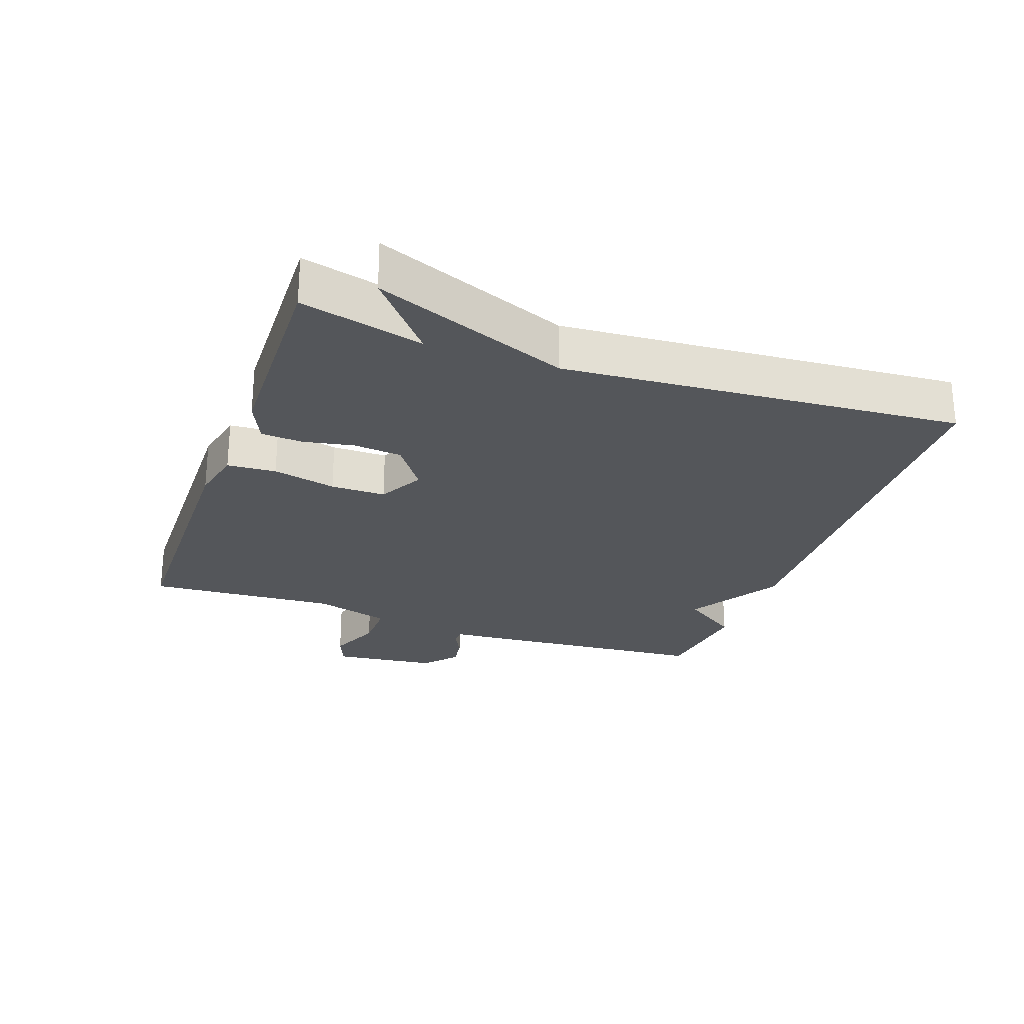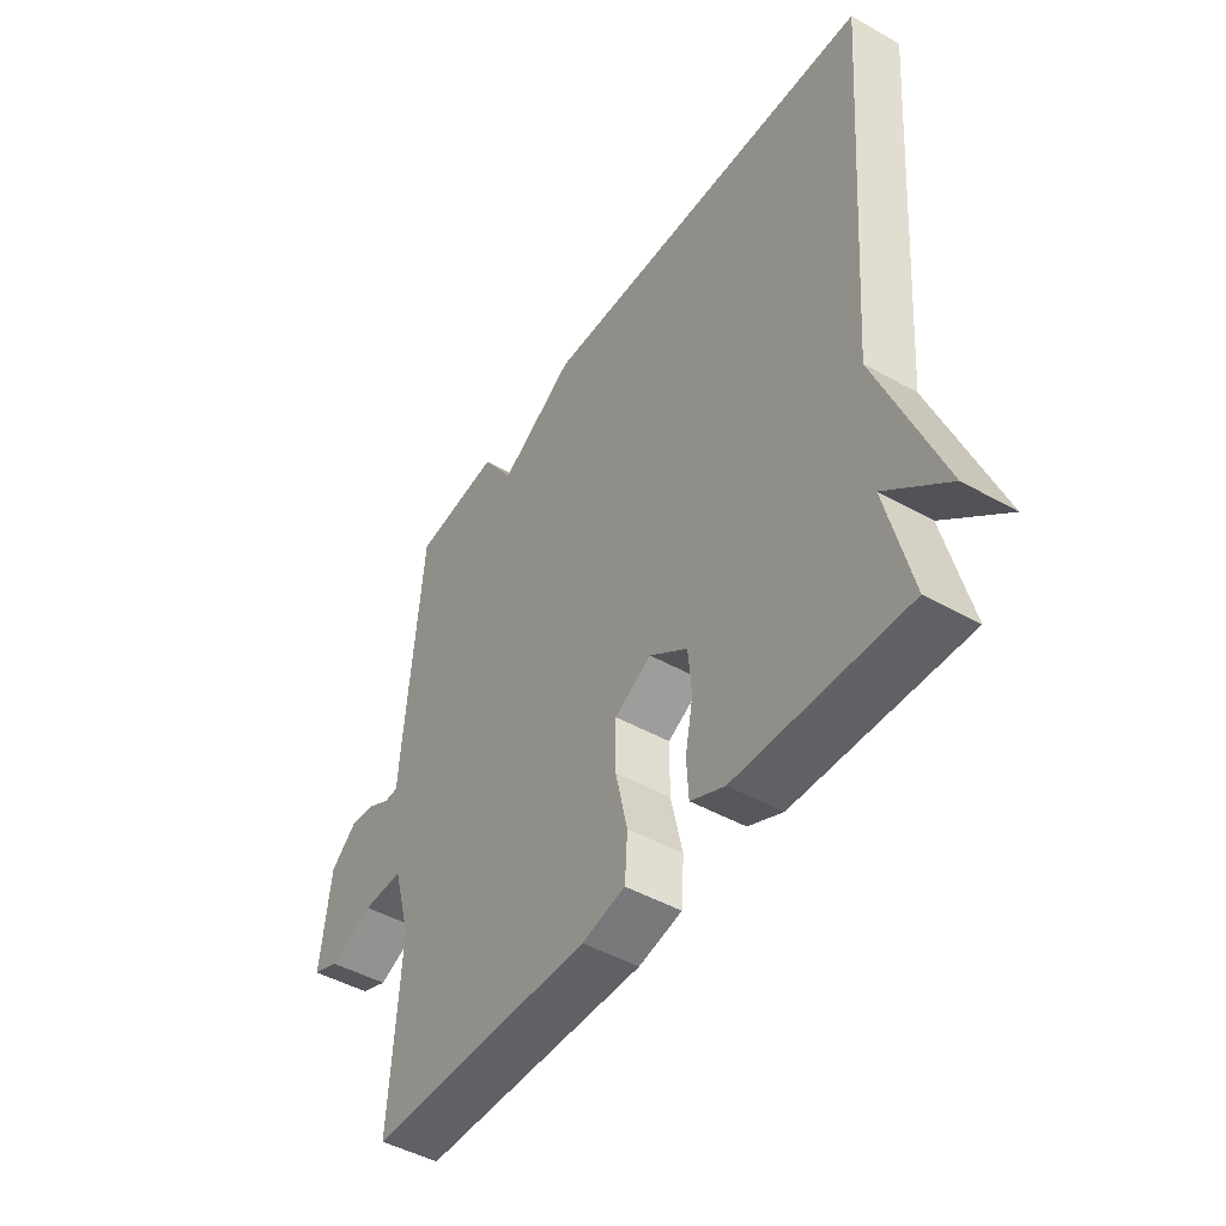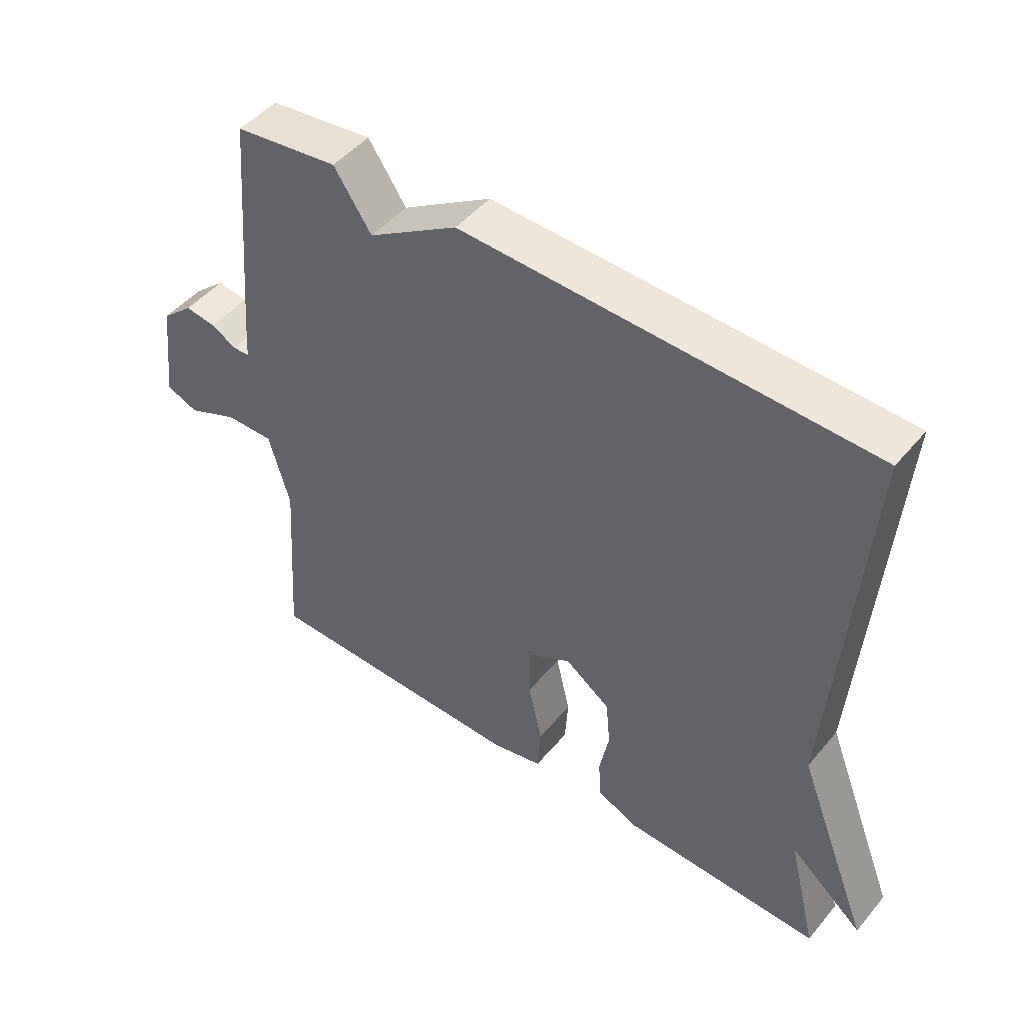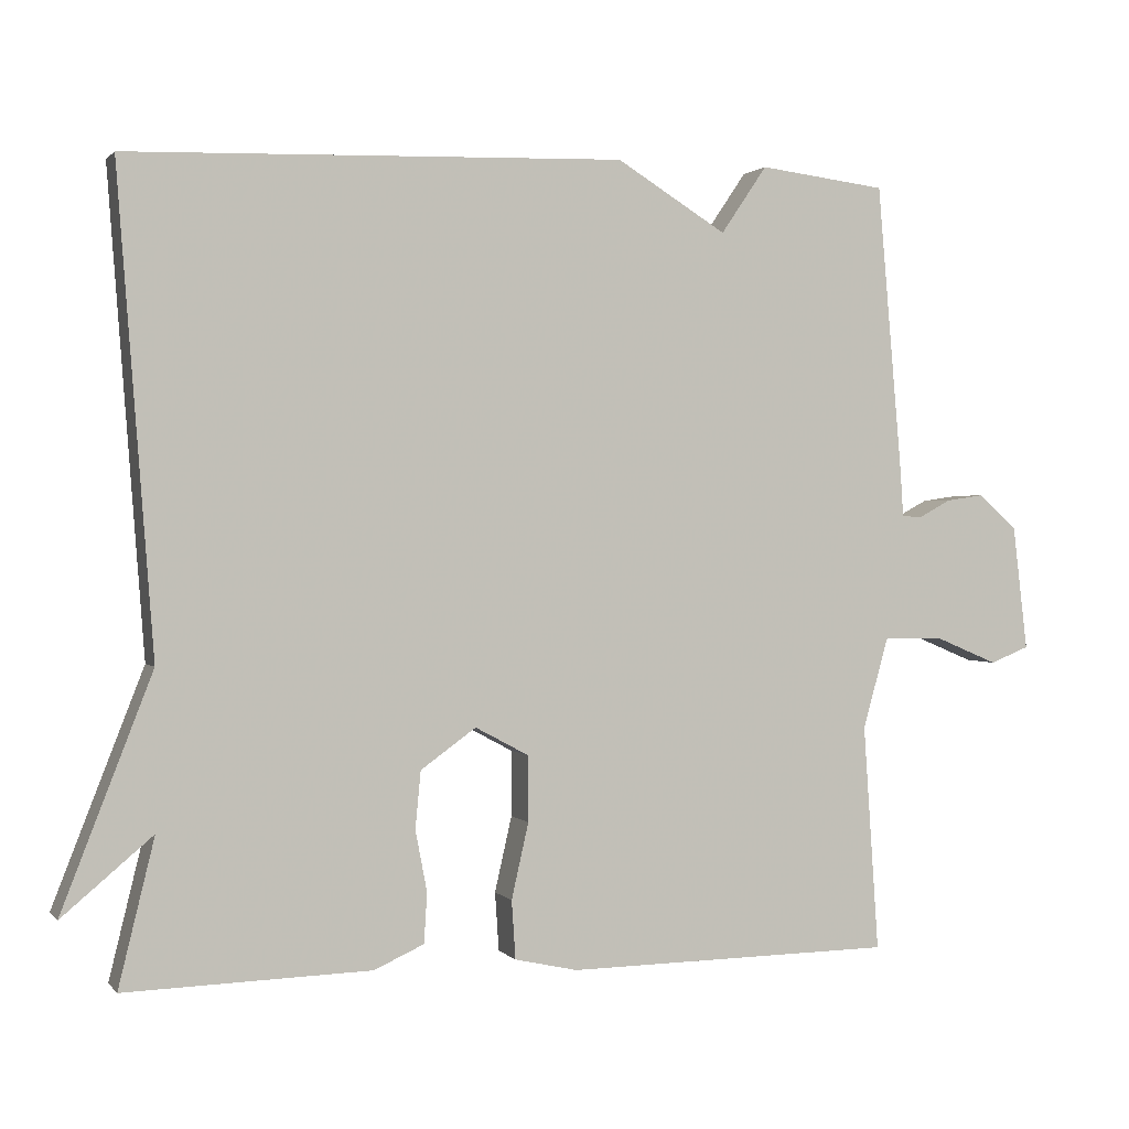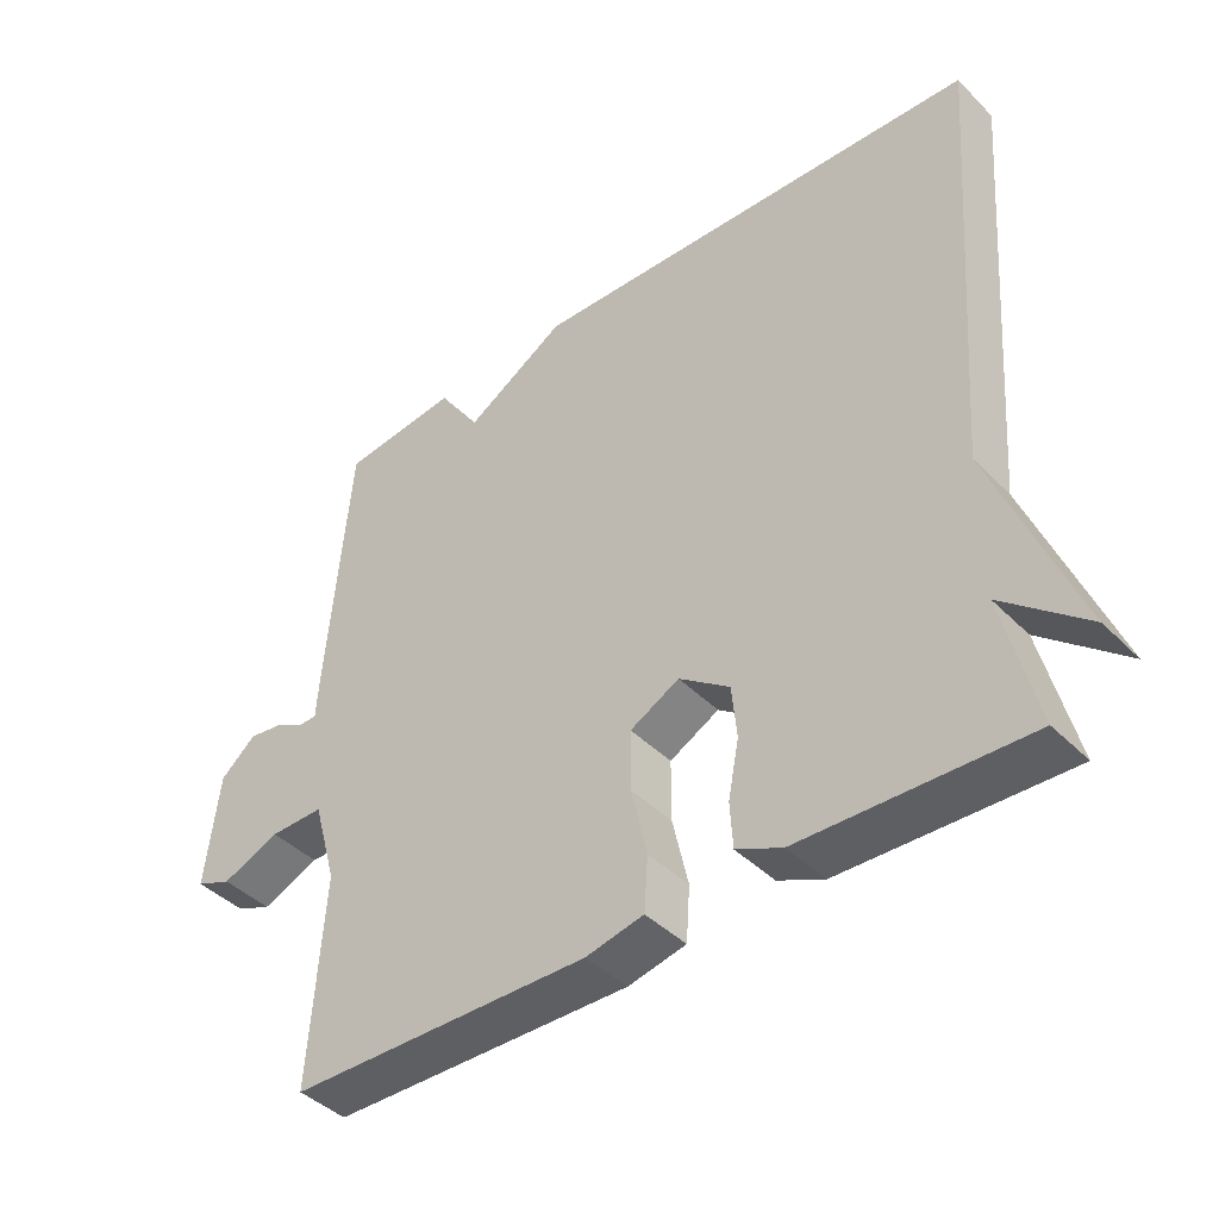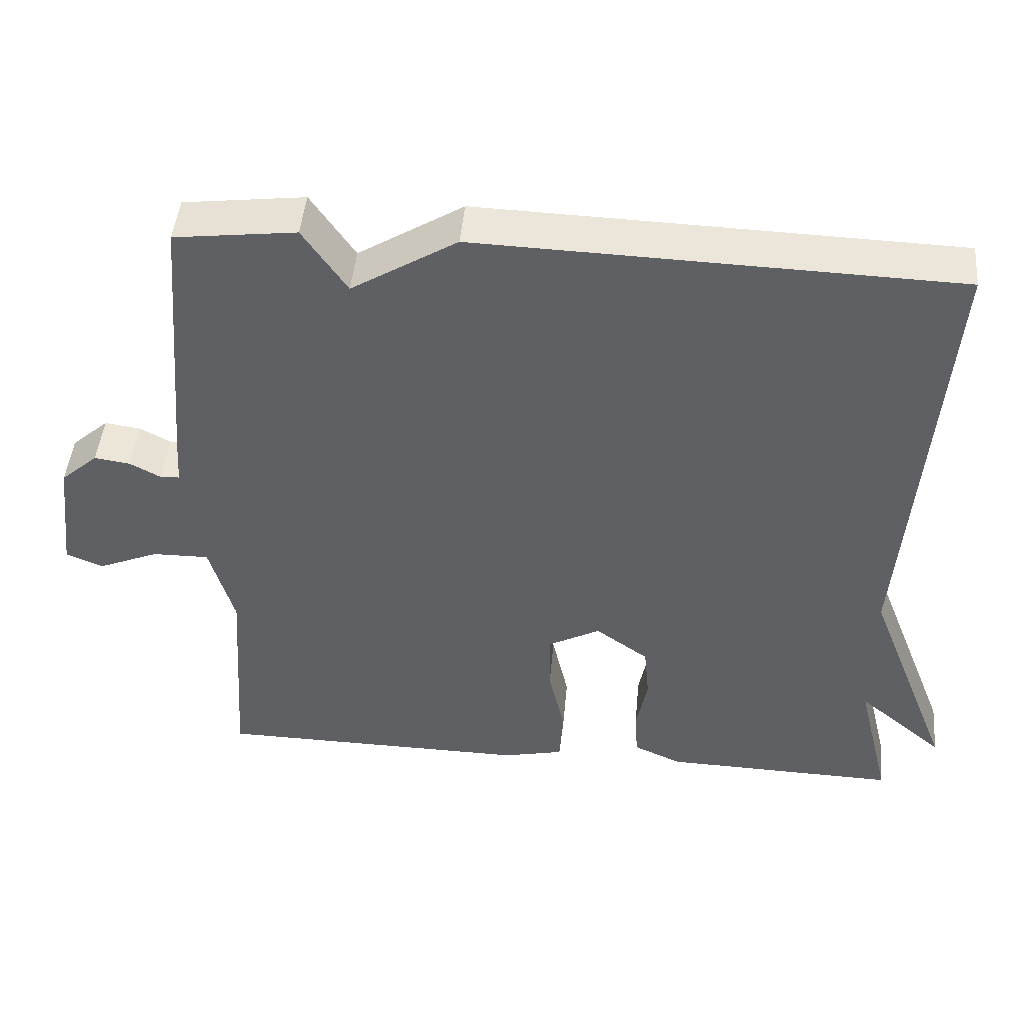
<metadata>
{"format":"obj","ext":"obj","renderer":"f3d","projection":"perspective","resolution":1024,"background":"white","views":[{"elev":-25.7,"azim":-109.7,"up":"+Y"},{"elev":-46.6,"azim":-122.7,"up":"+Z"},{"elev":47.6,"azim":-142.3,"up":"+Z"},{"elev":0.9,"azim":-18.9,"up":"+Z"},{"elev":-42.1,"azim":-139.8,"up":"+Z"},{"elev":46.3,"azim":-174.8,"up":"+Z"}]}
</metadata>
<code>
v -0.5 0.07 -0.5
v -0.454 0.07 -0.312
v -0.57 0.07 -0.41
v -0.454 0.07 -0.112
v -0.5 0.07 0.5
v 0.137 0.07 0.52
v 0.278 0.07 0.433
v 0.337 0.07 0.52
v 0.5 0.07 0.5
v 0.532 0.07 0.13
v 0.536 0.07 0.069
v 0.562 0.07 0.068
v 0.603 0.07 0.09
v 0.651 0.07 0.097
v 0.701 0.07 0.053
v 0.72 0.07 -0.107
v 0.67 0.07 -0.127
v 0.589 0.07 -0.093
v 0.513 0.07 -0.092
v 0.48 0.07 -0.209
v 0.5 0.07 -0.5
v 0.079 0.07 -0.506
v -0.002 0.07 -0.488
v -0.007 0.07 -0.413
v 0.015 0.07 -0.316
v 0.015 0.07 -0.232
v -0.054 0.07 -0.195
v -0.125 0.07 -0.246
v -0.132 0.07 -0.32
v -0.117 0.07 -0.398
v -0.121 0.07 -0.462
v -0.185 0.07 -0.491
v -0.5 0 -0.5
v -0.454 0 -0.312
v -0.57 0 -0.41
v -0.454 0 -0.112
v -0.5 0 0.5
v 0.137 0 0.52
v 0.278 0 0.433
v 0.337 0 0.52
v 0.5 0 0.5
v 0.532 0 0.13
v 0.536 0 0.069
v 0.562 0 0.068
v 0.603 0 0.09
v 0.651 0 0.097
v 0.701 0 0.053
v 0.72 0 -0.107
v 0.67 0 -0.127
v 0.589 0 -0.093
v 0.513 0 -0.092
v 0.48 0 -0.209
v 0.5 0 -0.5
v 0.079 0 -0.506
v -0.002 0 -0.488
v -0.007 0 -0.413
v 0.015 0 -0.316
v 0.015 0 -0.232
v -0.054 0 -0.195
v -0.125 0 -0.246
v -0.132 0 -0.32
v -0.117 0 -0.398
v -0.121 0 -0.462
v -0.185 0 -0.491
f 32 1 2
f 31 32 2
f 30 31 2
f 29 30 2
f 28 29 2
f 27 28 2
f 23 24 25
f 22 23 25
f 21 22 25
f 20 21 25
f 19 20 25 26
f 16 17 18
f 15 16 18
f 14 15 18
f 13 14 18
f 12 13 18
f 11 12 18 19
f 19 26 27
f 11 19 27
f 10 11 27
f 9 10 27
f 8 9 27
f 7 8 27
f 6 7 27
f 5 6 27
f 4 5 27
f 4 27 2
f 2 3 4
f 34 33 64
f 34 64 63
f 34 63 62
f 34 62 61
f 34 61 60
f 34 60 59
f 57 56 55
f 57 55 54
f 57 54 53
f 57 53 52
f 58 57 52 51
f 50 49 48
f 50 48 47
f 50 47 46
f 50 46 45
f 50 45 44
f 51 50 44 43
f 59 58 51
f 59 51 43
f 59 43 42
f 59 42 41
f 59 41 40
f 59 40 39
f 59 39 38
f 59 38 37
f 59 37 36
f 34 59 36
f 36 35 34
f 1 33 34 2
f 2 34 35 3
f 3 35 36 4
f 4 36 37 5
f 5 37 38 6
f 6 38 39 7
f 7 39 40 8
f 8 40 41 9
f 9 41 42 10
f 10 42 43 11
f 11 43 44 12
f 12 44 45 13
f 13 45 46 14
f 14 46 47 15
f 15 47 48 16
f 16 48 49 17
f 17 49 50 18
f 18 50 51 19
f 19 51 52 20
f 20 52 53 21
f 21 53 54 22
f 22 54 55 23
f 23 55 56 24
f 24 56 57 25
f 25 57 58 26
f 26 58 59 27
f 27 59 60 28
f 28 60 61 29
f 29 61 62 30
f 30 62 63 31
f 31 63 64 32
f 32 64 33 1

</code>
